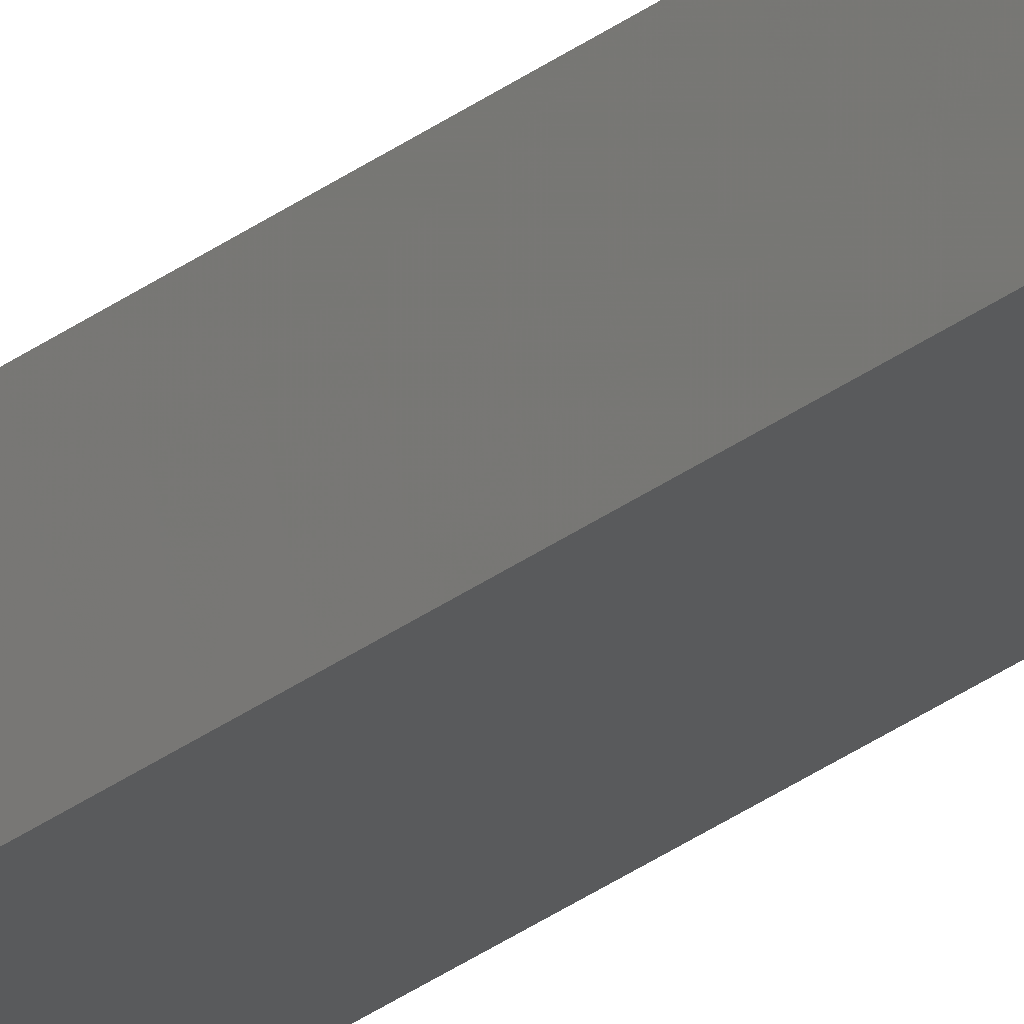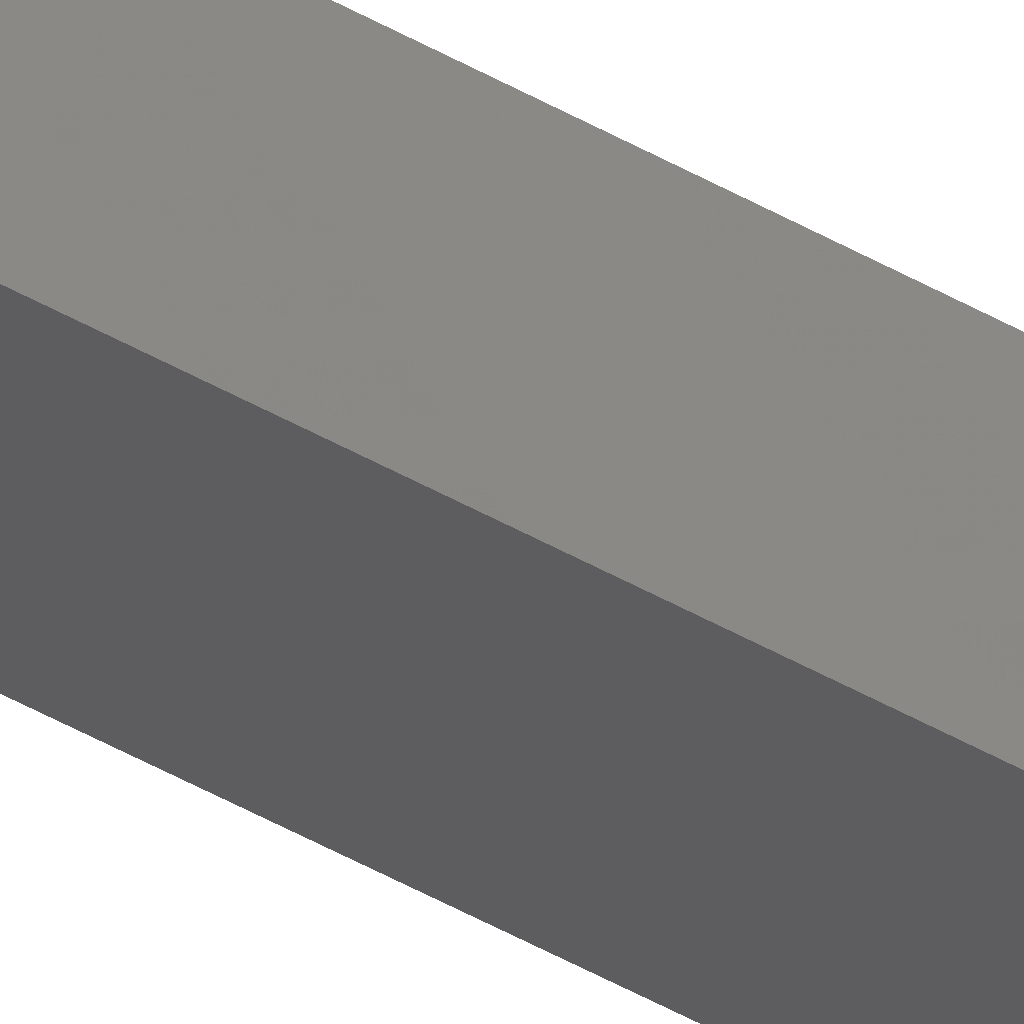
<metadata>
{"format":"stl","ext":"stl","renderer":"f3d","projection":"perspective","resolution":1024,"background":"white","views":[{"elev":-27.4,"azim":140.0,"up":"+Y"},{"elev":-37.0,"azim":51.7,"up":"+Y"}]}
</metadata>
<code>
# stl→obj: 16 verts, 28 faces
v -9.818 -3.857 149.3
v -9.818 -3.857 152.9
v -9.838 -3.855 152.9
v -9.838 -3.855 149.3
v -9.857 -3.853 152.9
v -9.857 -3.853 149.3
v -9.877 -3.851 152.9
v -9.877 -3.851 149.3
v -9.872 -3.801 149.3
v -9.872 -3.801 152.9
v -9.812 -3.807 152.9
v -9.812 -3.807 149.3
v -9.832 -3.805 152.9
v -9.832 -3.805 149.3
v -9.852 -3.803 152.9
v -9.852 -3.803 149.3
f 1 2 3
f 4 3 5
f 4 1 3
f 6 5 7
f 6 4 5
f 8 6 7
f 9 8 7
f 9 7 10
f 11 12 13
f 13 14 15
f 12 14 13
f 14 16 15
f 15 9 10
f 16 9 15
f 1 12 11
f 1 11 2
f 16 8 9
f 16 6 8
f 14 4 16
f 16 4 6
f 12 1 14
f 14 1 4
f 7 15 10
f 5 13 15
f 5 15 7
f 3 13 5
f 2 11 13
f 2 13 3

</code>
